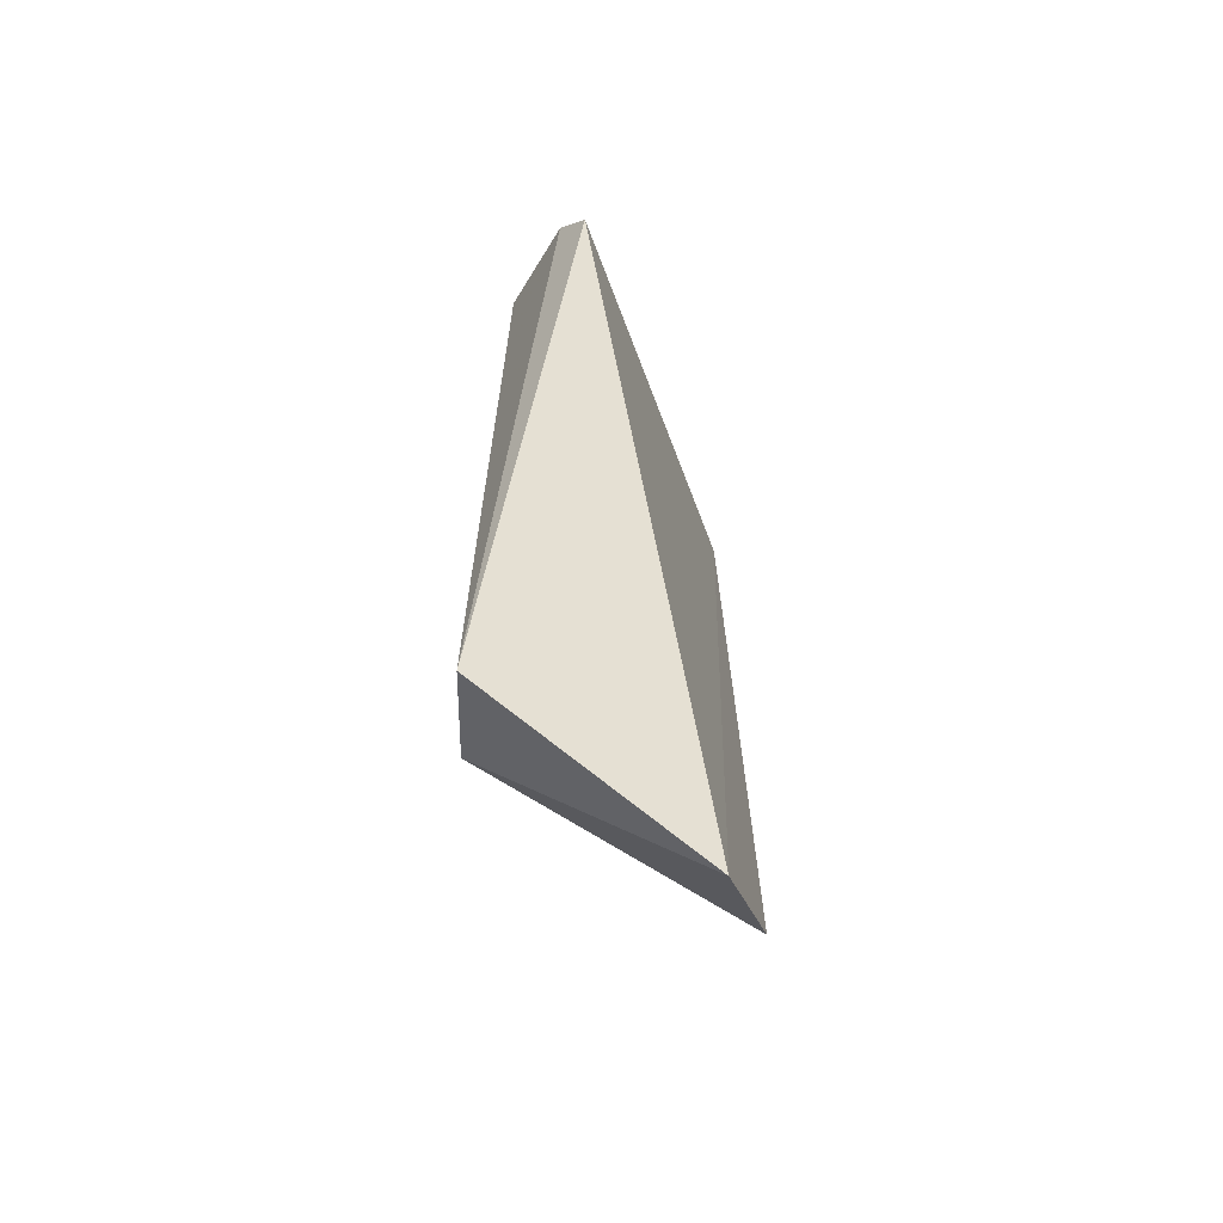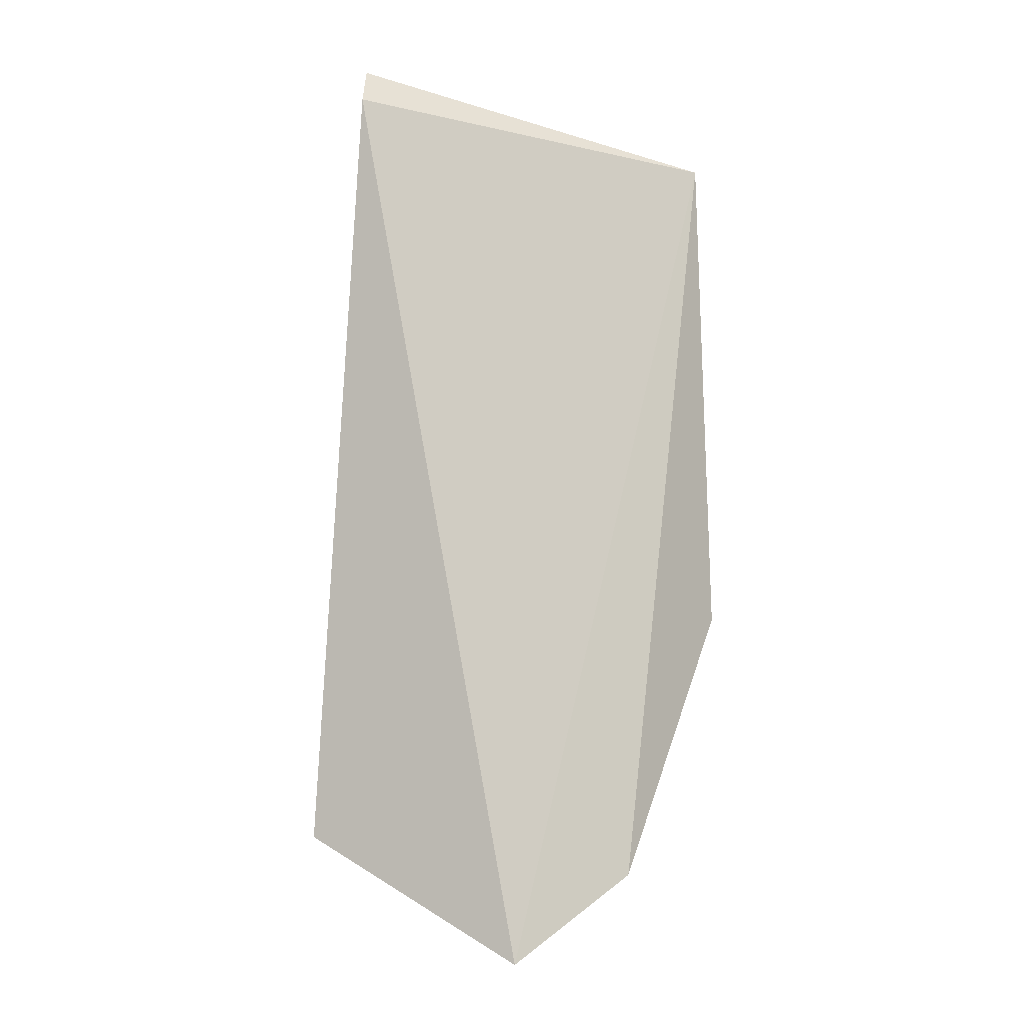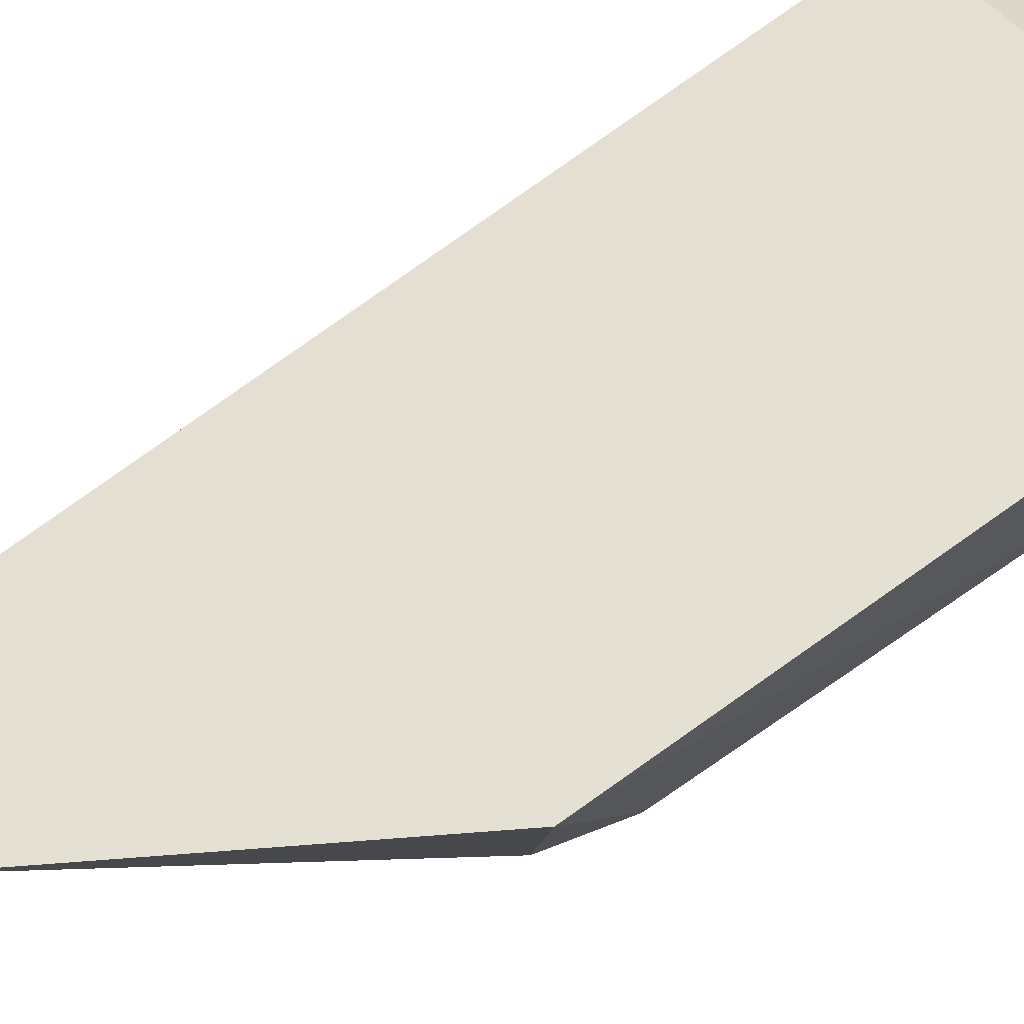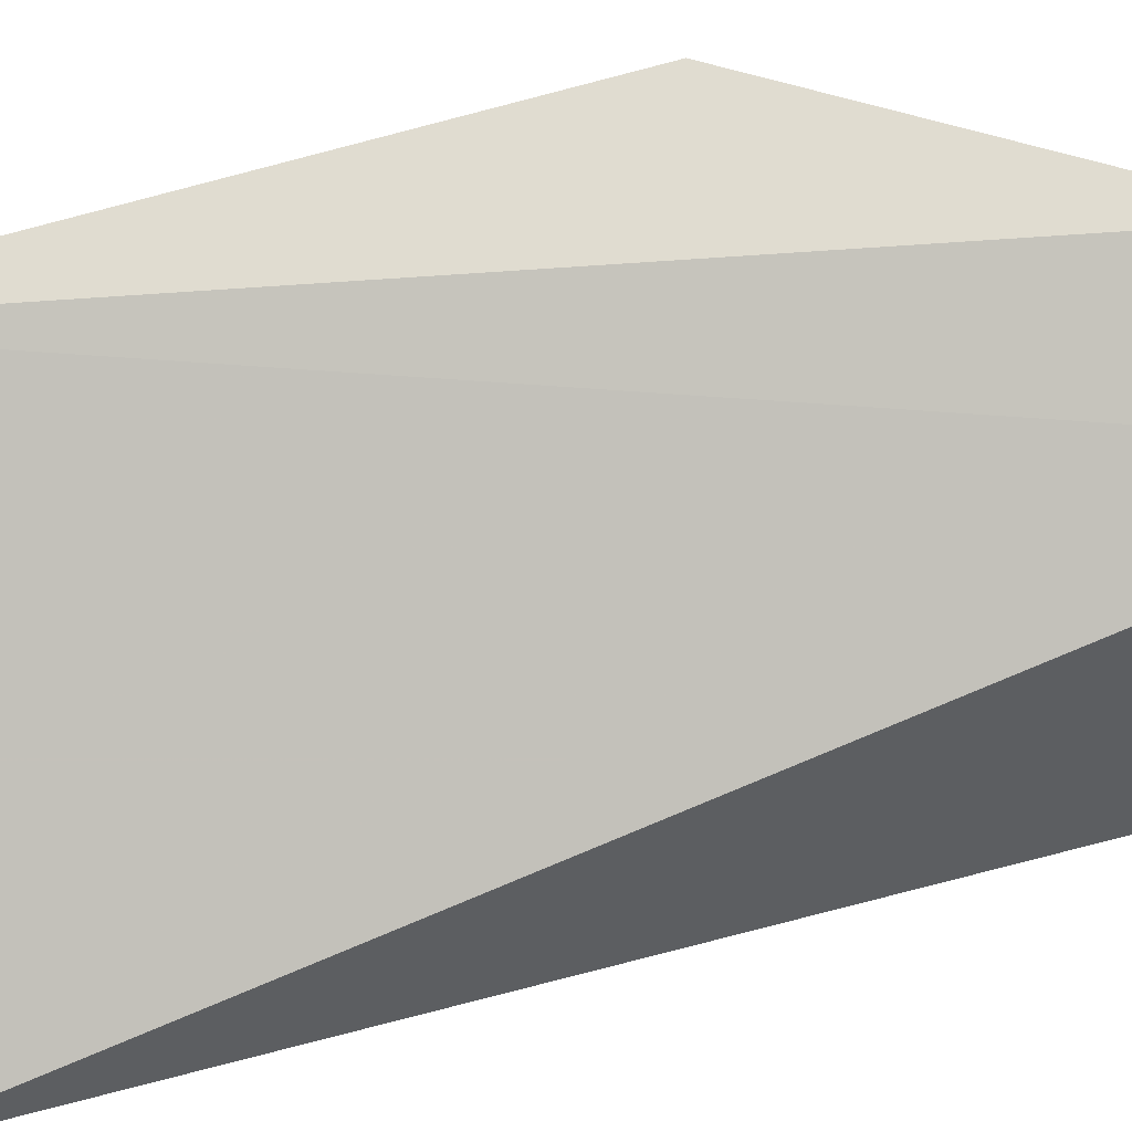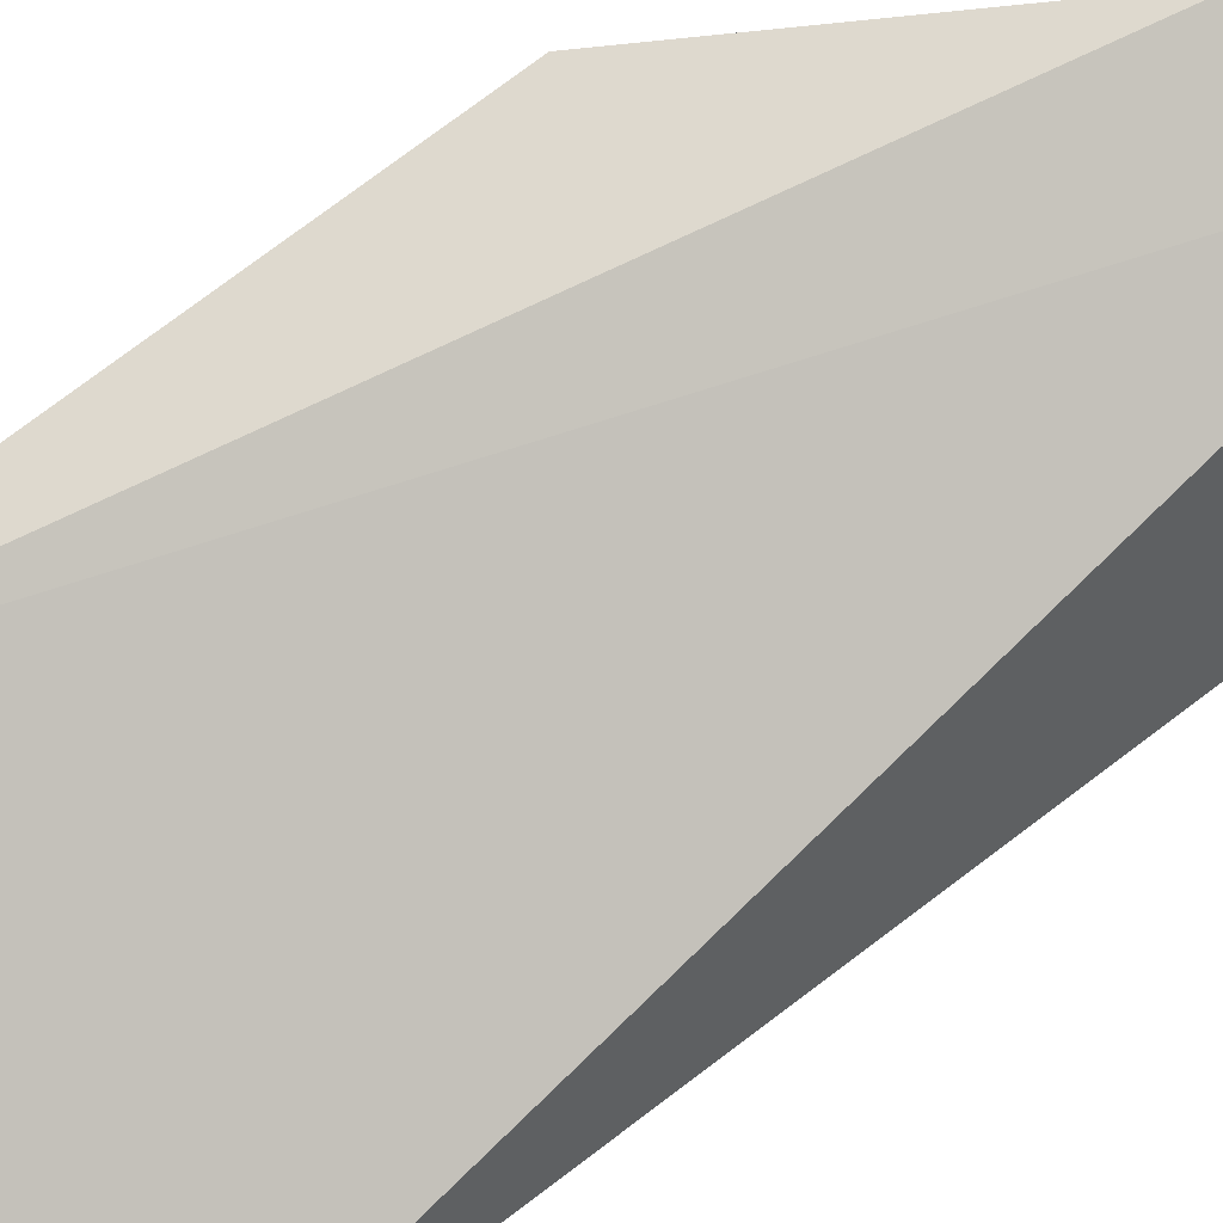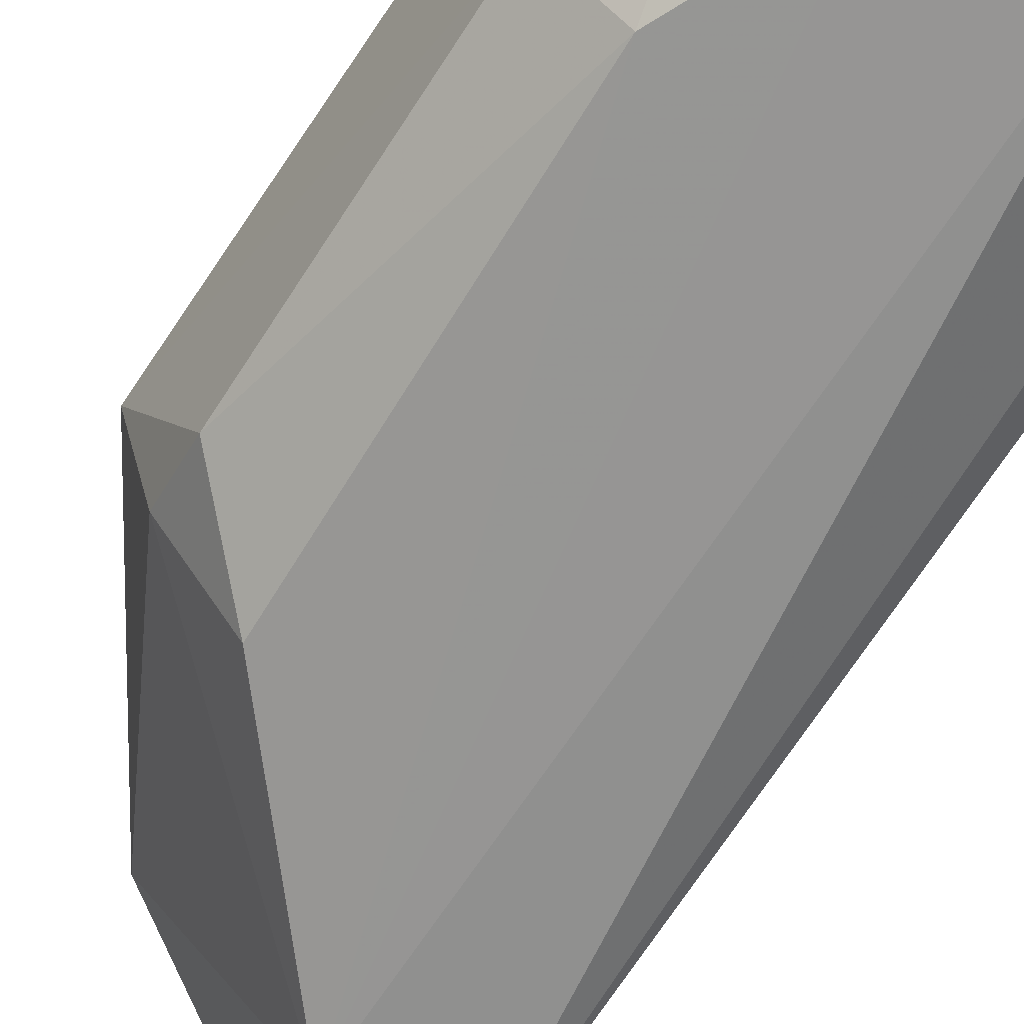
<metadata>
{"format":"obj","ext":"obj","renderer":"f3d","projection":"perspective","resolution":1024,"background":"white","views":[{"elev":-56.6,"azim":-93.0,"up":"+Y"},{"elev":-9.0,"azim":-49.4,"up":"+Y"},{"elev":65.8,"azim":55.6,"up":"+Z"},{"elev":69.6,"azim":-104.1,"up":"+Z"},{"elev":71.5,"azim":-126.2,"up":"+Z"},{"elev":-64.3,"azim":148.6,"up":"+Z"}]}
</metadata>
<code>
v 0.08427 -0.1241 -0.4563
v 0.1452 -0.04771 -0.447
v 0.1413 0.06164 -0.447
v 0.06726 0.07479 -0.4864
v 0.08999 -0.08999 -0.4987
v 0.06081 0.06513 -0.4811
v 0.1116 -0.1062 -0.447
v 0.126 0.03814 -0.4925
v 0.06679 -0.09799 -0.4992
v 0.1392 -0.04652 -0.4727
v 0.1139 0.06355 -0.4935
v 0.1251 -0.04672 -0.4916
v 0.1391 0.03773 -0.4797
v 0.08656 0.07568 -0.4962
v 0.1403 -0.03158 -0.4797
v 0.13 0.0642 -0.4797
v 0.1398 0.0606 -0.4569
f 6 1 3
f 6 3 4
f 7 2 3
f 7 3 1
f 7 1 5
f 9 5 1
f 9 1 6
f 9 6 4
f 10 7 5
f 10 2 7
f 11 8 5
f 12 10 5
f 12 5 8
f 13 3 2
f 14 4 3
f 14 9 4
f 14 11 5
f 14 5 9
f 15 13 2
f 15 2 10
f 15 10 12
f 15 12 8
f 15 8 13
f 16 14 3
f 16 11 14
f 16 13 8
f 16 8 11
f 17 16 3
f 17 3 13
f 17 13 16

</code>
